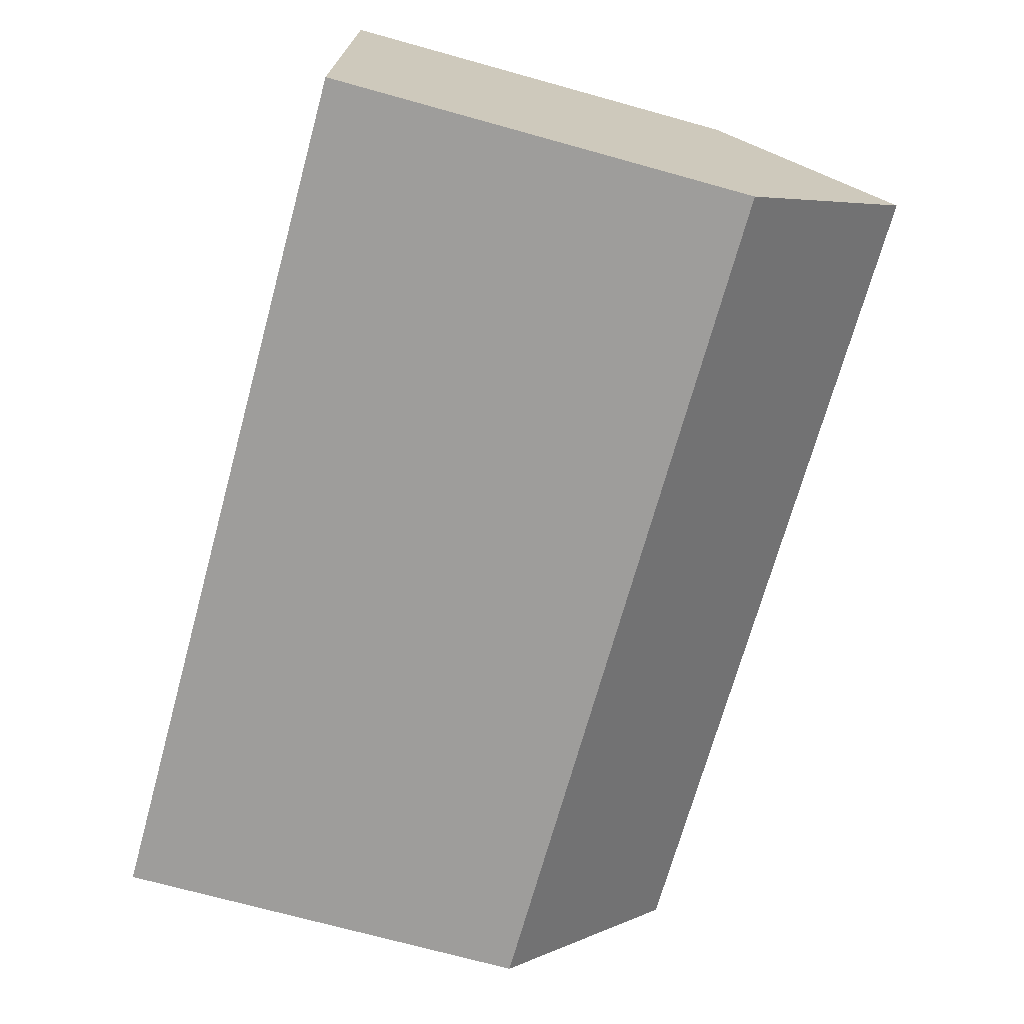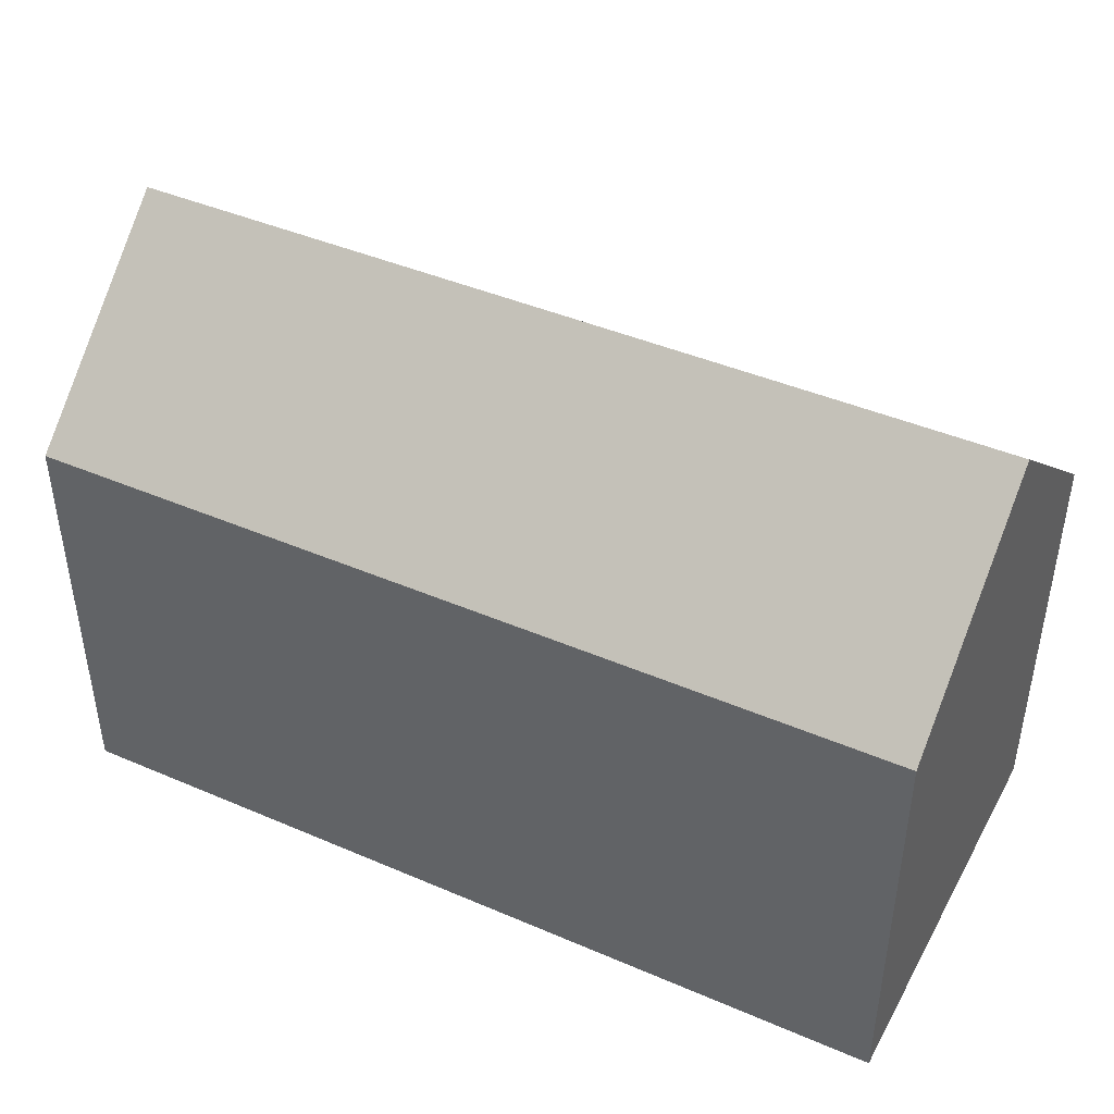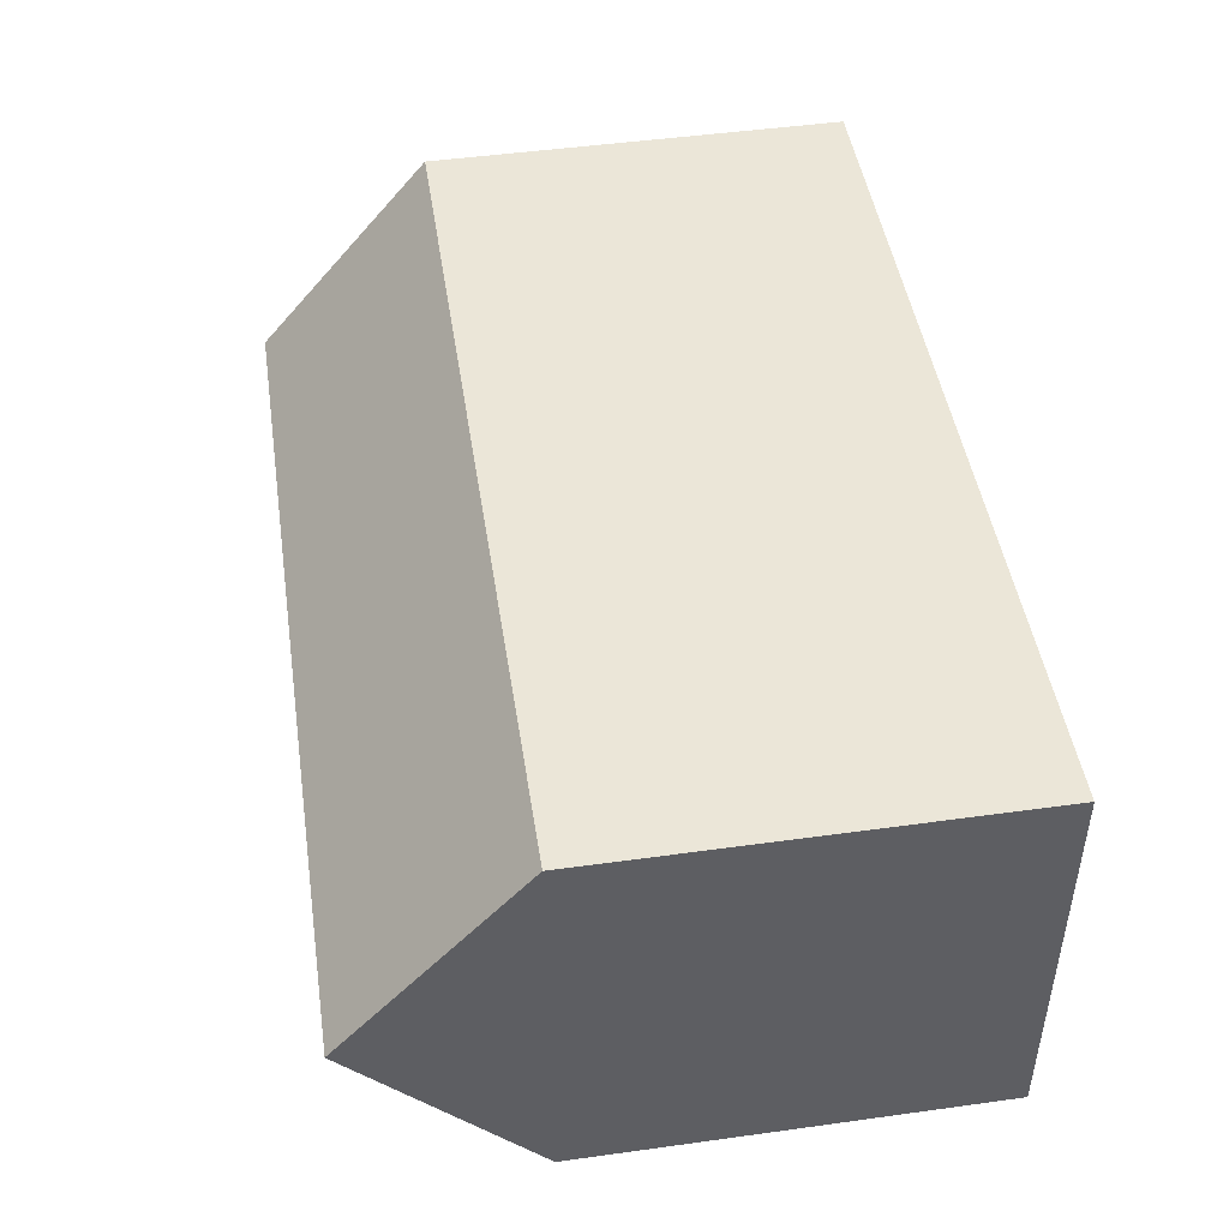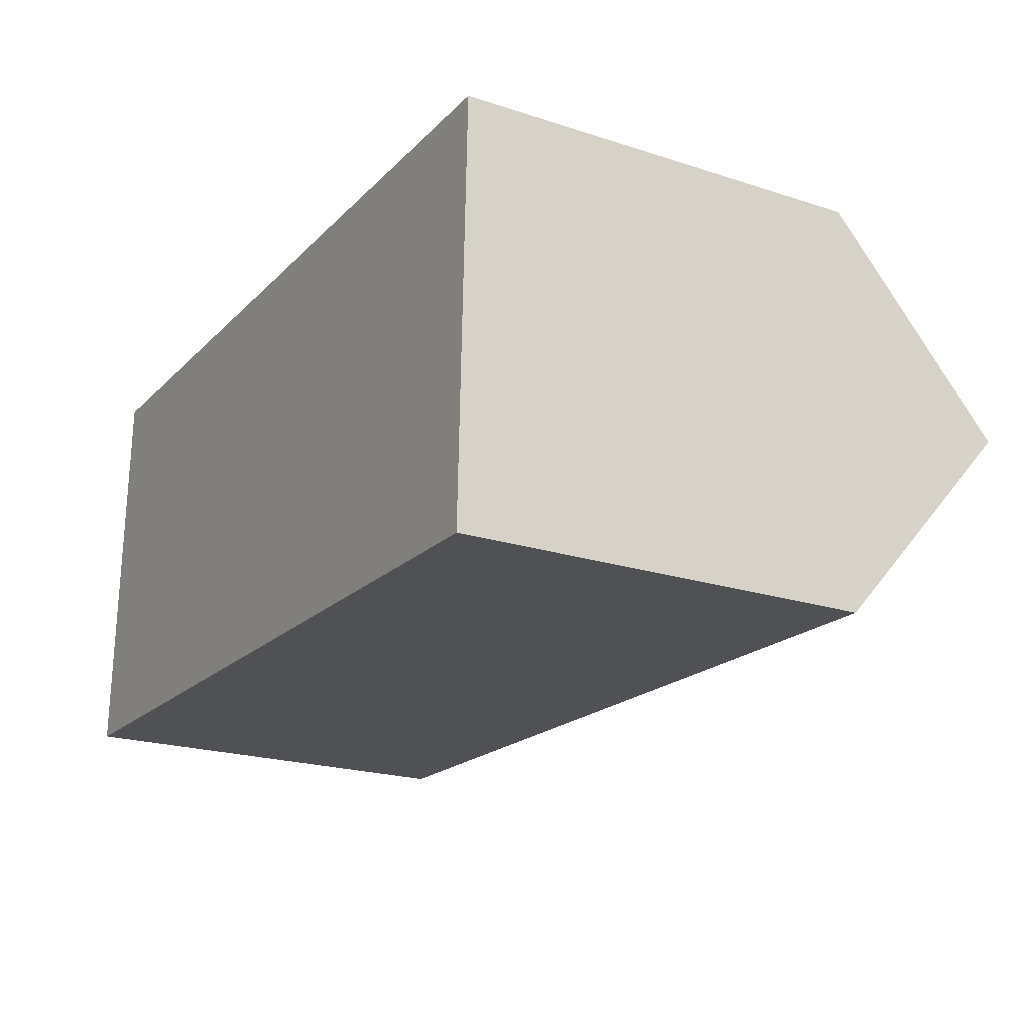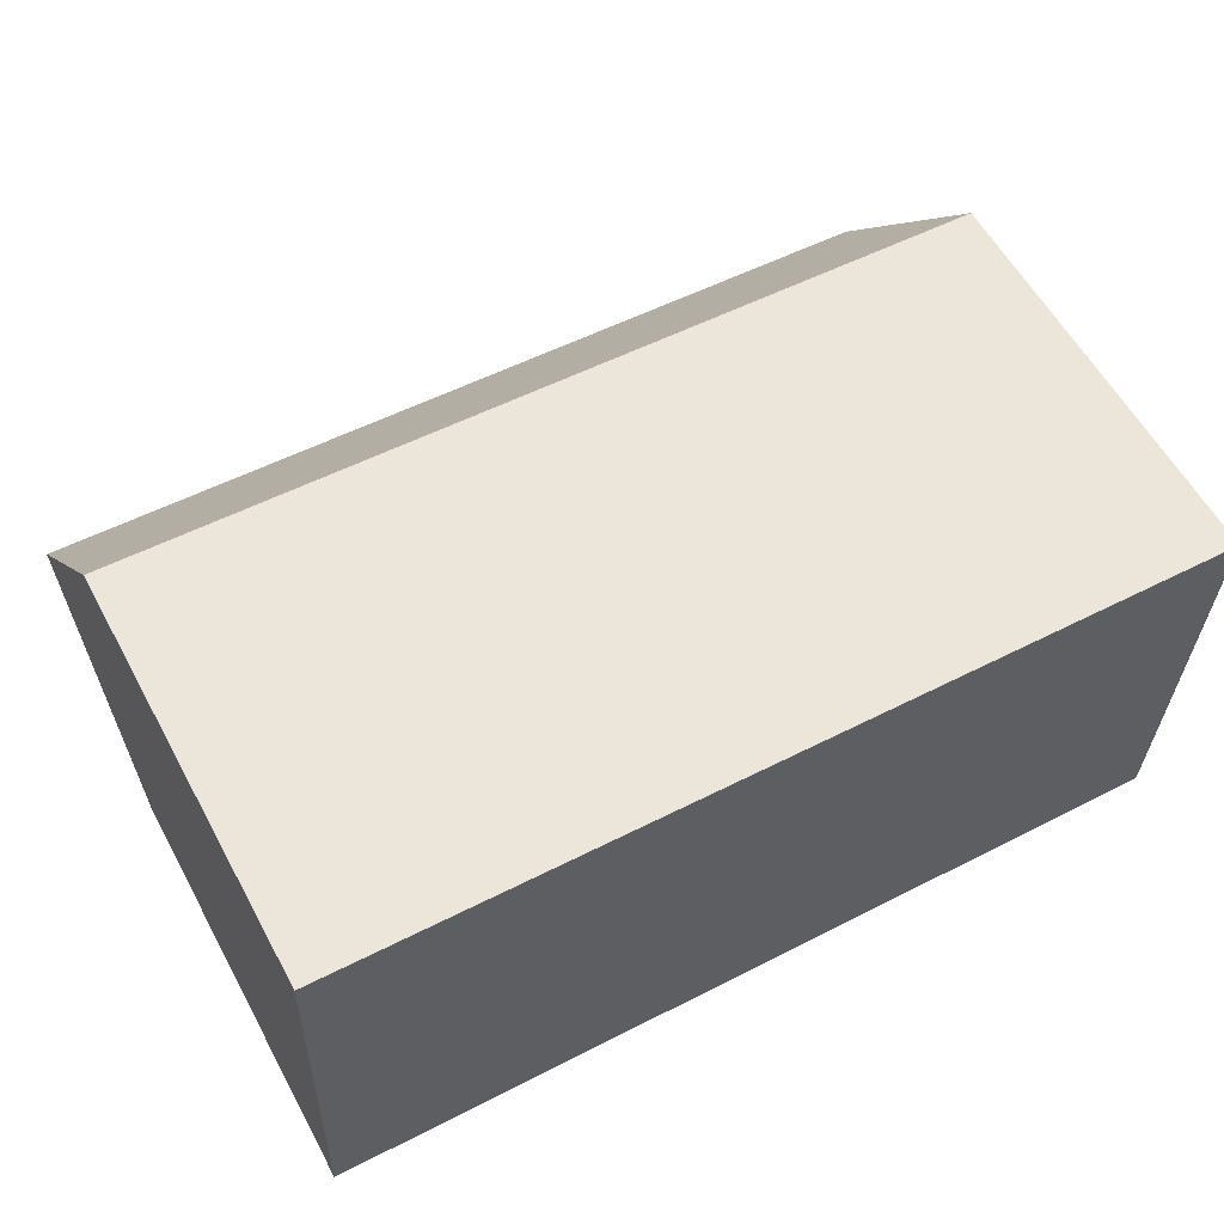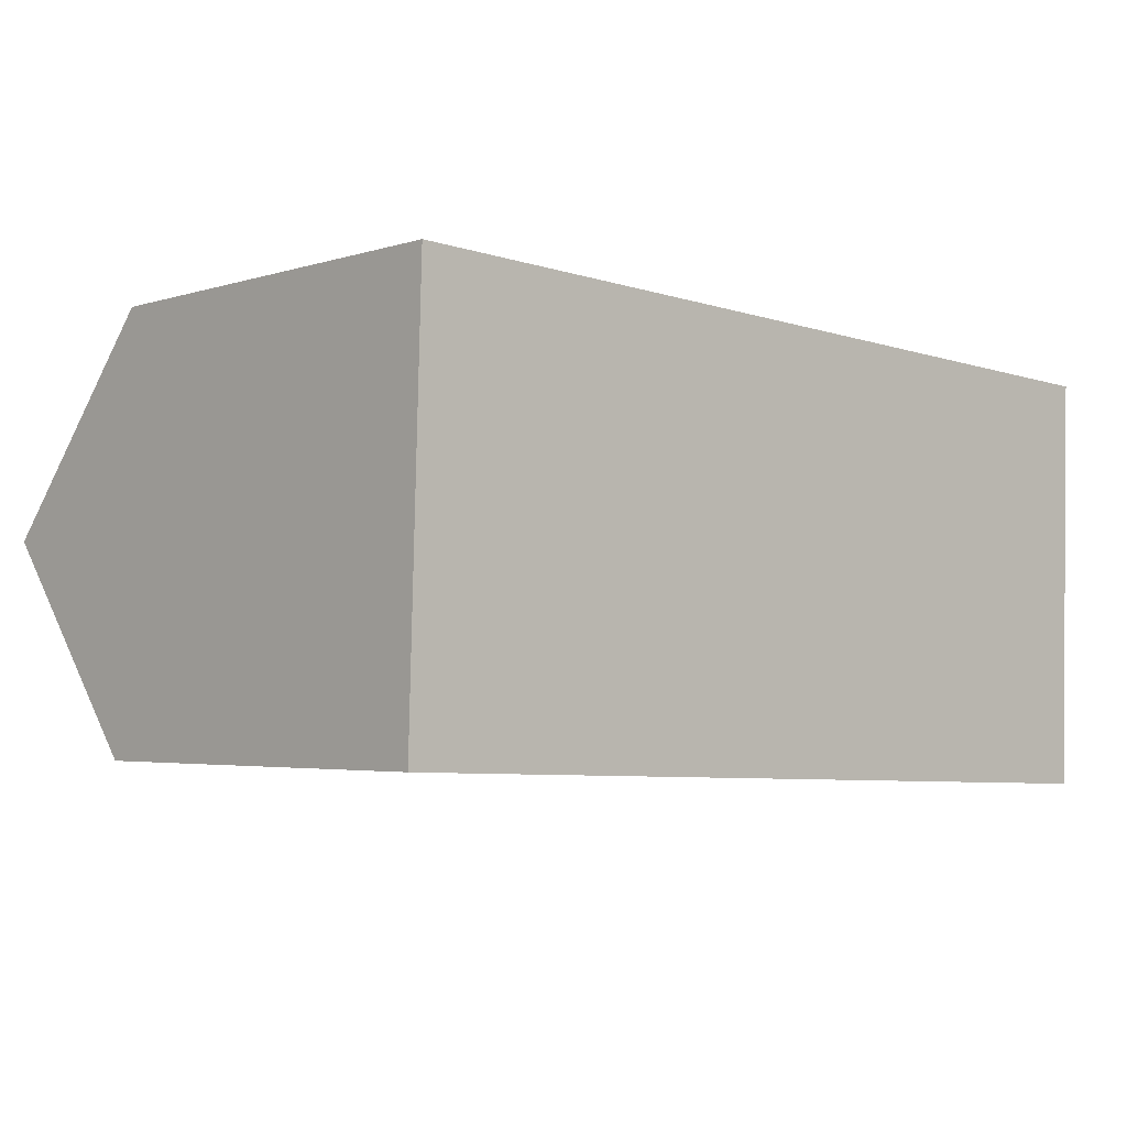
<metadata>
{"format":"obj","ext":"obj","renderer":"f3d","projection":"perspective","resolution":1024,"background":"white","views":[{"elev":-72.5,"azim":74.6,"up":"+Z"},{"elev":43.4,"azim":-151.0,"up":"+Y"},{"elev":48.9,"azim":-98.7,"up":"+Z"},{"elev":-21.5,"azim":60.3,"up":"+Z"},{"elev":58.6,"azim":-28.5,"up":"+Z"},{"elev":-3.4,"azim":-43.2,"up":"+Z"}]}
</metadata>
<code>
v  0 10.54 6.457e-16
v  22.25 15.06 4.423
v  22.08 10.55 -0.816
v  0.154 15.06 5.245
v  22.42 10.55 9.665
v  0.298 10.86 10.12
v  0.309 10.55 10.49
v  22.41 10.86 9.302
v  22.08 4.997e-17 -0.816
v  0 0 0
v  0.154 -3.212e-16 5.245
v  0.309 -6.422e-16 10.49
v  0.298 -6.2e-16 10.12
v  22.42 -5.918e-16 9.665
v  22.41 -5.696e-16 9.302
v  22.25 -2.708e-16 4.423
g defaultobject
f 1 2 3
f 2 1 4
f 5 6 7
f 6 5 4
f 4 5 2
f 2 5 8
f 9 1 3
f 1 9 10
f 10 4 1
f 4 10 6
f 6 10 7
f 7 10 11
f 7 11 12
f 12 11 13
f 12 5 7
f 5 12 14
f 8 3 2
f 3 8 5
f 3 5 14
f 3 14 15
f 3 15 9
f 9 15 16
f 13 14 12
f 14 13 11
f 14 11 10
f 14 10 9
f 14 9 16
f 14 16 15

</code>
